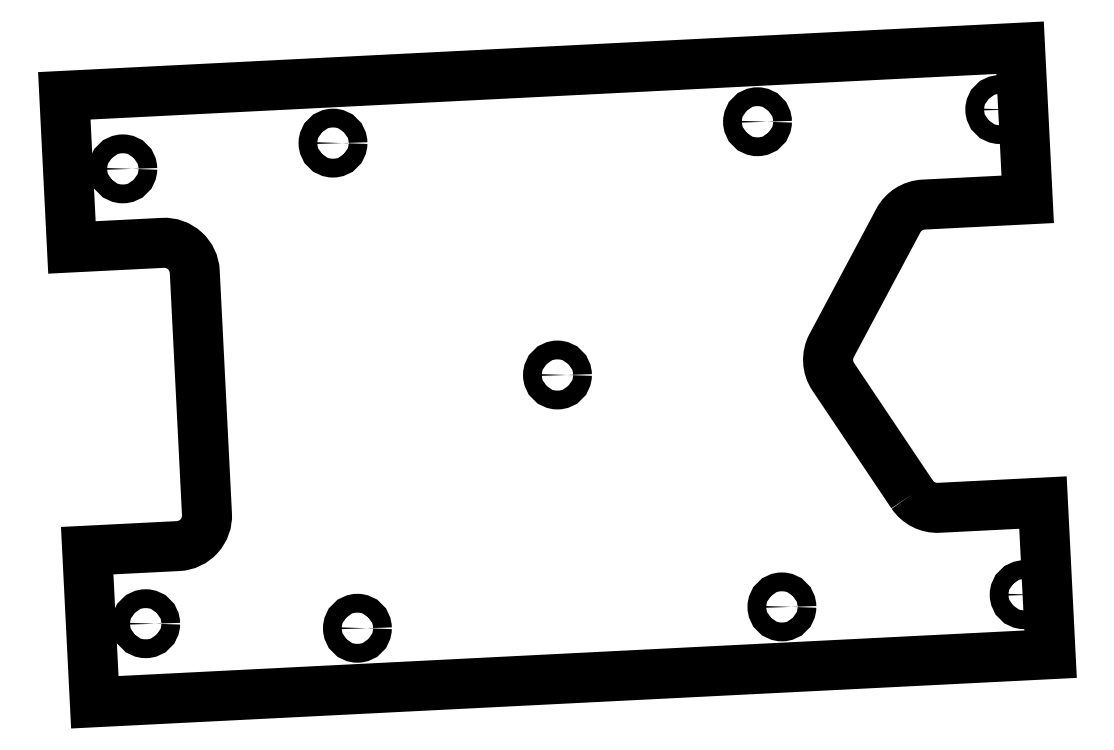
<metadata>
{"format":"dxf","ext":"dxf","renderer":"ezdxf+matplotlib","layout":"modelspace","background":"white","min_lineweight":24,"dpi":150}
</metadata>
<code>
0
SECTION
2
ENTITIES
0
LWPOLYLINE
8
0
90
18
70
1
43
0
10
-4.921
20
-22.85
10
-17.91
20
-3.477
42
-0.277
10
-18.17
20
1.661
10
-7.19
20
22.24
42
-0.2634
10
-3.03
20
24.88
10
14.12
20
25.74
10
12.86
20
50.71
10
-144.5
20
42.79
10
-143.3
20
17.82
10
-128.3
20
18.58
42
-0.4142
10
-123.1
20
13.83
10
-121
20
-26.12
42
-0.4142
10
-125.8
20
-31.36
10
-140.8
20
-32.12
10
-139.5
20
-57.08
10
17.89
20
-49.16
10
16.63
20
-24.19
10
-0.5173
20
-25.06
42
-0.2634
0
CIRCLE
8
0
10
13.53
20
-39.37
30
0
40
1.55
210
-1.125e-17
220
-5.257e-17
230
1
0
CIRCLE
8
0
10
-131.1
20
-44.15
30
0
40
1.55
210
-1.125e-17
220
-5.257e-17
230
1
0
CIRCLE
8
0
10
9.514
20
40.53
30
0
40
1.55
210
-1.125e-17
220
-5.257e-17
230
1
0
CIRCLE
8
0
10
-134.9
20
30.76
30
1.776e-14
40
1.55
210
5.434e-18
220
-1.08e-16
230
1
0
CIRCLE
8
0
10
-96.27
20
-44.89
30
0
40
1.55
210
1.929e-17
220
-1.073e-16
230
1
0
CIRCLE
8
0
10
-63.33
20
-3.187
30
0
40
1.55
210
-8.46e-18
220
-1.08e-16
230
1
0
CIRCLE
8
0
10
-100.3
20
35
30
1.776e-14
40
1.55
210
1.929e-17
220
-1.073e-16
230
1
0
CIRCLE
8
0
10
-26.36
20
-41.38
30
0
40
1.55
210
-1.125e-17
220
-5.257e-17
230
1
0
CIRCLE
8
0
10
-30.38
20
38.52
30
1.776e-14
40
1.55
210
-1.125e-17
220
-5.257e-17
230
1
0
ENDSEC
0
EOF

</code>
